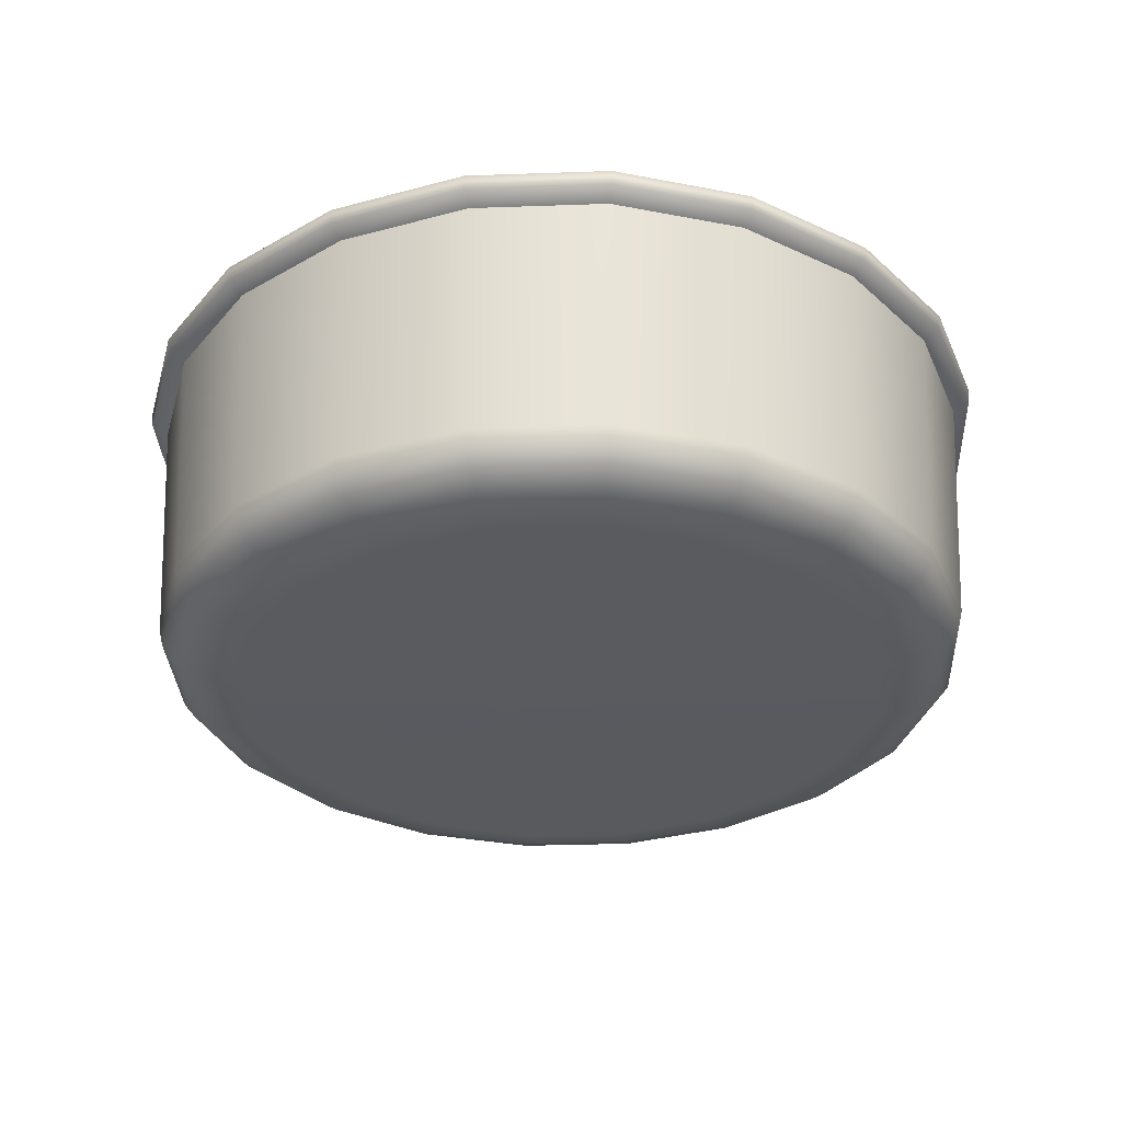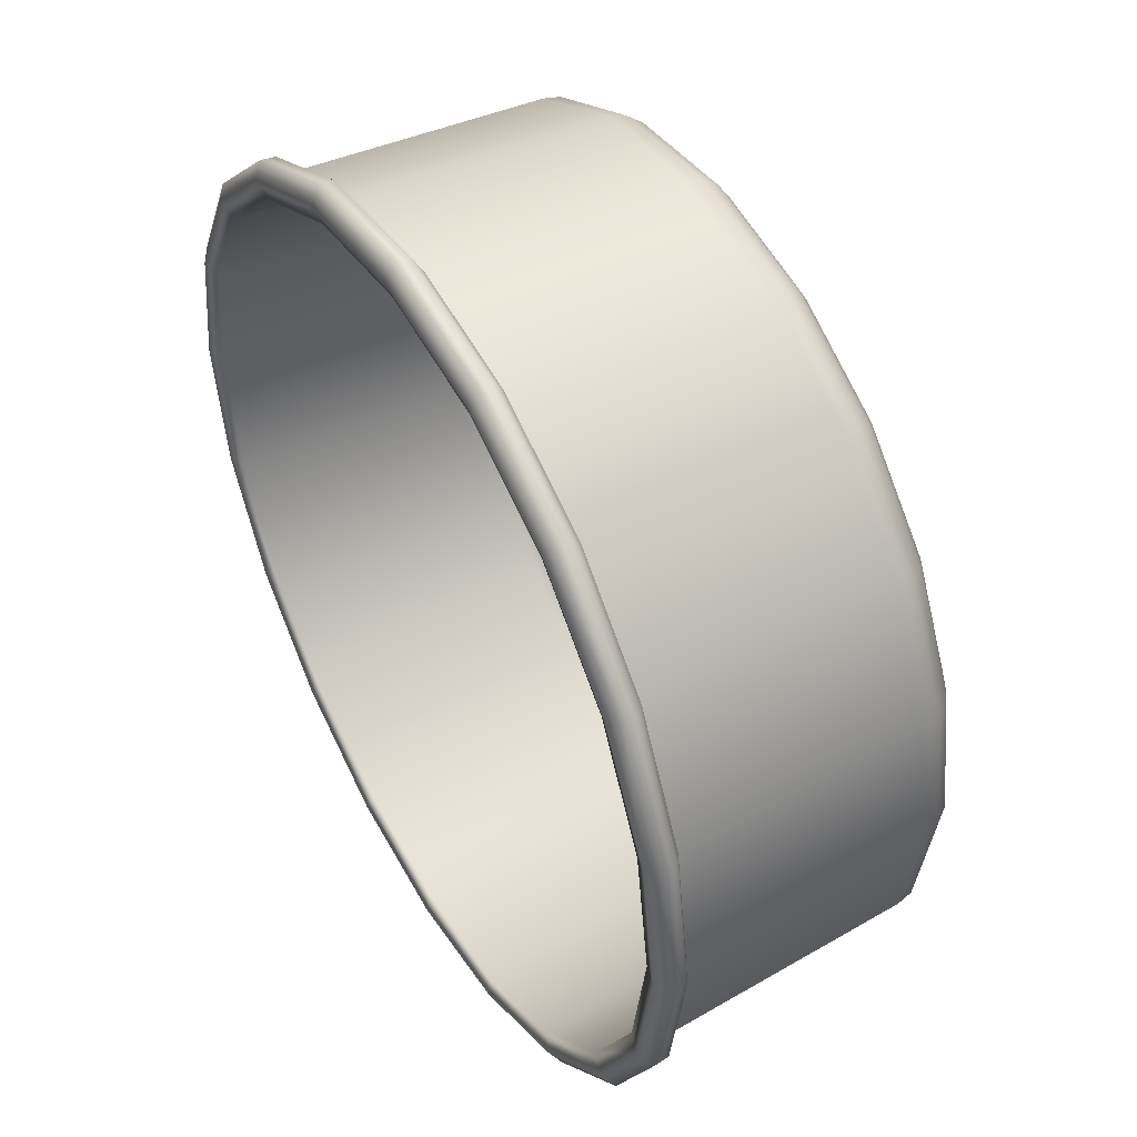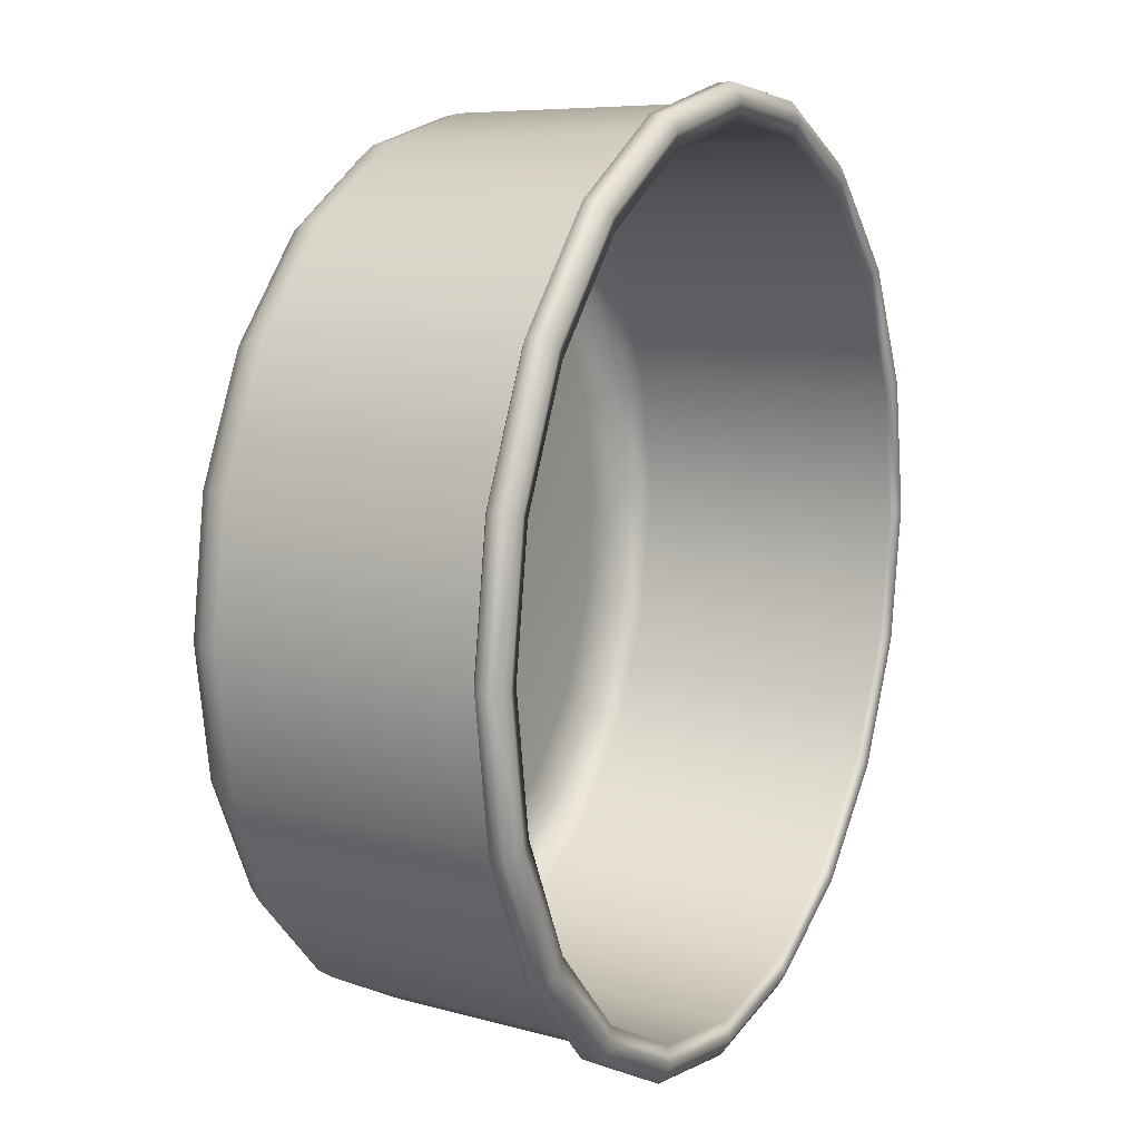
<metadata>
{"format":"obj","ext":"obj","renderer":"f3d","projection":"perspective","resolution":1024,"background":"white","views":[{"elev":-32.0,"azim":173.8,"up":"+Y"},{"elev":48.1,"azim":-119.7,"up":"+Z"},{"elev":11.7,"azim":116.7,"up":"+Z"}]}
</metadata>
<code>
g SM_SaucePan_Steel_Pot_02
v -0.08971 0.07762 -0.06518
v -0.06316 0.01389 -0.08693
v -0.06518 0.07762 -0.08971
v -0.03427 0.07762 -0.1055
v -0.08693 0.01389 -0.06316
v -0.1055 0.07762 -0.03427
v -0.0332 0.01389 -0.1022
v -0 0.07762 -0.1109
v -0.06257 0.009612 -0.08612
v -0.1022 0.01389 -0.0332
v -0.1109 0.07762 0
v -0.08612 0.009612 -0.06257
v -0.0329 0.009612 -0.1012
v -0.1074 0.01389 0
v -0 0.01389 -0.1074
v -0.06077 0.005739 -0.08364
v 0.0332 0.01389 -0.1022
v 0.03427 0.07762 -0.1055
v -0.1012 0.009612 -0.03289
v -0.08364 0.00574 -0.06077
v -0.1064 0.009612 0
v -0.09832 0.00574 -0.03195
v -0.07973 0.002661 -0.05793
v -0.09373 0.002661 -0.03045
v -0.1034 0.00574 0
v -0.09855 0.002661 0
v -0.09832 0.00574 0.03195
v -0.1012 0.009612 0.03289
v -0.1022 0.01389 0.0332
v -0.1055 0.07762 0.03427
v -0.08364 0.00574 0.06077
v -0.08693 0.01389 0.06316
v -0.08971 0.07762 0.06518
v -0.08612 0.009612 0.06257
v -0.06316 0.01389 0.08693
v -0.06518 0.07762 0.08971
v -0.03427 0.07762 0.1055
v -0.06257 0.009612 0.08612
v -0.0332 0.01389 0.1022
v -0 0.07762 0.1109
v -0.06077 0.00574 0.08364
v -0.0329 0.009612 0.1012
v -0 0.01389 0.1074
v 0.0332 0.01389 0.1022
v 0.03427 0.07762 0.1055
v -0 0.009612 0.1064
v 0.06316 0.01389 0.08693
v 0.06518 0.07762 0.08971
v 0.08971 0.07762 0.06518
v 0.03289 0.009612 0.1012
v 0.08693 0.01389 0.06316
v 0.1055 0.07762 0.03427
v 0.06257 0.009612 0.08612
v 0.08612 0.009612 0.06257
v 0.1022 0.01389 0.0332
v 0.1109 0.07762 0
v 0.08364 0.00574 0.06077
v 0.1012 0.009612 0.03289
v 0.1074 0.01389 0
v 0.1022 0.01389 -0.0332
v 0.1055 0.07762 -0.03427
v 0.1064 0.009612 0
v 0.08693 0.01389 -0.06316
v 0.08971 0.07762 -0.06518
v 0.1012 0.009612 -0.03289
v 0.08612 0.009612 -0.06257
v 0.06316 0.01389 -0.08693
v 0.06518 0.07762 -0.08971
v 0.06257 0.009612 -0.08612
v 0.03289 0.009612 -0.1012
v 0.06077 0.005739 -0.08364
v -0 0.009612 -0.1064
v 0.03195 0.005739 -0.09832
v -0.03195 0.005739 -0.09832
v -0 0.005739 -0.1034
v -0.05793 0.002661 -0.07973
v -0.03045 0.002661 -0.09373
v 0.03045 0.002661 -0.09373
v -0 0.002661 -0.09855
v -0 0.000682 -0.09244
v -0.02857 0.000682 -0.08792
v 0.05793 0.002661 -0.07973
v -0.05434 0.000682 -0.07479
v -0.05035 -0 -0.0693
v -0.07479 0.000682 -0.05434
v -0.02647 -0 -0.08146
v -0.0693 -0 -0.05035
v -0 -0 -0.08566
v 0.02647 -0 -0.08146
v -0.08792 0.000682 -0.02857
v -0.08146 -0 -0.02647
v -0.09244 0.000682 0
v -0.08566 -0 0
v -0.08792 0.000682 0.02857
v -0.08146 -0 0.02647
v -0.0693 -0 0.05035
v -0.09373 0.002661 0.03045
v -0.07479 0.000682 0.05434
v -0.05035 0 0.0693
v -0.07973 0.002661 0.05793
v -0.05434 0.000682 0.07479
v -0.02647 0 0.08146
v -0.05793 0.002661 0.07973
v -0.02857 0.000682 0.08792
v -0 0 0.08566
v -0.03045 0.002661 0.09373
v -0.03195 0.00574 0.09832
v -0 0.00574 0.1034
v -0 0.002661 0.09855
v -0 0.000682 0.09244
v 0.02857 0.000682 0.08792
v 0.02647 0 0.08146
v 0.03045 0.002661 0.09373
v 0.03195 0.00574 0.09832
v 0.05434 0.000682 0.07479
v 0.05035 0 0.0693
v 0.05793 0.002661 0.07973
v 0.06077 0.00574 0.08364
v 0.07973 0.002661 0.05793
v 0.07479 0.000682 0.05434
v 0.0693 -0 0.05035
v 0.09373 0.002661 0.03045
v 0.08792 0.000682 0.02857
v 0.08146 -0 0.02647
v 0.08565 -0 0
v 0.09832 0.00574 0.03195
v 0.09855 0.002661 0
v 0.09244 0.000682 0
v 0.1034 0.00574 0
v 0.09832 0.00574 -0.03195
v 0.08792 0.000682 -0.02857
v 0.08146 -0 -0.02647
v 0.0693 -0 -0.05035
v 0.09373 0.002661 -0.03045
v 0.08364 0.00574 -0.06077
v 0.07479 0.000682 -0.05434
v 0.07973 0.002661 -0.05793
v 0.05434 0.000682 -0.07479
v 0.05035 -0 -0.0693
v 0.02857 0.000682 -0.08792
v -0.1153 0.08017 0
v -0.1055 0.07762 0.03427
v -0.1109 0.07762 0
v -0.1055 0.07762 -0.03427
v -0.1097 0.08017 0.03564
v -0.08971 0.07762 0.06518
v -0.1097 0.08017 -0.03564
v -0.08971 0.07762 -0.06518
v -0.09329 0.08017 0.06778
v -0.06518 0.07762 0.08971
v -0.1158 0.08392 0
v -0.1101 0.08392 0.03577
v -0.06778 0.08017 0.09329
v -0.03427 0.07762 0.1055
v -0.09366 0.08392 0.06805
v -0.03564 0.08017 0.1097
v -0 0.07762 0.1109
v -0.1063 0.08643 0.03455
v -0 0.08017 0.1153
v 0.03563 0.08017 0.1097
v 0.03427 0.07762 0.1055
v -0 0.08392 0.1158
v -0.03577 0.08392 0.1101
v 0.06778 0.08017 0.09329
v 0.06518 0.07762 0.08971
v 0.03577 0.08392 0.1101
v -0 0.08643 0.1118
v -0.06805 0.08392 0.09366
v -0.03455 0.08643 0.1063
v -0.06572 0.08643 0.09045
v -0.09045 0.08643 0.06572
v -0.0864 0.08498 0.06277
v -0.1016 0.08498 0.033
v -0.06277 0.08498 0.0864
v -0.08322 0.01626 0.06047
v -0.1118 0.08643 0
v -0.09784 0.01626 0.03179
v -0.1068 0.08498 0
v -0.1063 0.08643 -0.03455
v -0.1101 0.08392 -0.03577
v -0.09329 0.08017 -0.06778
v -0.06518 0.07762 -0.08971
v -0.09366 0.08392 -0.06805
v -0.06778 0.08017 -0.09329
v -0.03564 0.08017 -0.1097
v -0.03427 0.07762 -0.1055
v -0.06805 0.08392 -0.09366
v -0 0.08017 -0.1153
v -0 0.07762 -0.1109
v 0.03427 0.07762 -0.1055
v -0.03577 0.08392 -0.1101
v 0.03563 0.08017 -0.1097
v 0.06518 0.07762 -0.08971
v -0 0.08392 -0.1158
v 0.06778 0.08017 -0.09329
v 0.03577 0.08392 -0.1101
v 0.09329 0.08017 -0.06778
v 0.08971 0.07762 -0.06518
v 0.06805 0.08392 -0.09366
v 0.1097 0.08017 -0.03564
v 0.1055 0.07762 -0.03427
v 0.09366 0.08392 -0.06805
v 0.1101 0.08392 -0.03577
v 0.1153 0.08017 0
v 0.1109 0.07762 0
v 0.1055 0.07762 0.03427
v 0.1158 0.08392 0
v 0.1097 0.08017 0.03564
v 0.08971 0.07762 0.06518
v 0.09329 0.08017 0.06778
v 0.1101 0.08392 0.03577
v 0.09366 0.08392 0.06805
v 0.06805 0.08392 0.09366
v 0.1063 0.08643 0.03455
v 0.03455 0.08643 0.1063
v 0.06572 0.08643 0.09045
v 0.09045 0.08643 0.06572
v 0.1118 0.08643 0
v 0.0864 0.08498 0.06277
v 0.1016 0.08498 0.033
v 0.06277 0.08498 0.0864
v 0.08322 0.01626 0.06047
v 0.1068 0.08498 0
v 0.033 0.08498 0.1016
v 0.09784 0.01626 0.03179
v 0.06047 0.01626 0.08322
v 0.07642 0.01074 0.05552
v -0 0.08498 0.1068
v 0.03179 0.01626 0.09784
v 0.05552 0.01074 0.07642
v -0.033 0.08498 0.1016
v -0 0.01626 0.1029
v -0.06047 0.01626 0.08322
v -0.03179 0.01626 0.09784
v -0 0.01074 0.09446
v -0.07642 0.01074 0.05552
v -0.05552 0.01074 0.07642
v -0.02919 0.01074 0.08984
v -0.02663 0.007029 0.08195
v -0 0.007029 0.08616
v -0.05065 0.007029 0.06971
v 0.02662 0.007029 0.08195
v -0.06971 0.007029 0.05065
v 0.02919 0.01074 0.08984
v 0.05065 0.007029 0.06971
v 0.06971 0.007029 0.05065
v 0.08984 0.01074 0.02919
v 0.08195 0.007029 0.02663
v 0.1029 0.01626 0
v 0.09446 0.01074 0
v 0.08616 0.007029 0
v 0.08195 0.007029 -0.02662
v 0.09784 0.01626 -0.03179
v 0.08984 0.01074 -0.02919
v 0.06971 0.007029 -0.05065
v 0.1016 0.08498 -0.033
v 0.07642 0.01074 -0.05552
v 0.05065 0.007029 -0.06971
v 0.08322 0.01626 -0.06047
v 0.05552 0.01074 -0.07642
v 0.02662 0.007029 -0.08195
v 0.0864 0.08498 -0.06277
v 0.02919 0.01074 -0.08984
v -0 0.007029 -0.08616
v 0.06046 0.01626 -0.08322
v 0.03179 0.01626 -0.09784
v -0 0.01074 -0.09446
v -0 0.01626 -0.1029
v -0.02919 0.01074 -0.08984
v -0.02663 0.007029 -0.08195
v -0.05552 0.01074 -0.07642
v -0.05065 0.007029 -0.06971
v -0.03179 0.01626 -0.09784
v -0.07642 0.01074 -0.05552
v -0.06971 0.007029 -0.05065
v -0.06047 0.01626 -0.08322
v -0 0.08498 -0.1068
v -0.08984 0.01074 -0.02919
v -0.08195 0.007029 -0.02662
v -0.08322 0.01626 -0.06047
v -0.09446 0.01074 0
v -0.08616 0.007029 0
v -0.08195 0.007029 0.02663
v -0.09784 0.01626 -0.03179
v -0.08984 0.01074 0.02919
v -0.1029 0.01626 0
v -0.1016 0.08498 -0.033
v -0.0864 0.08498 -0.06277
v -0.09045 0.08643 -0.06572
v -0.06277 0.08498 -0.0864
v -0.06572 0.08643 -0.09045
v -0.033 0.08498 -0.1016
v -0.03455 0.08643 -0.1063
v -0 0.08643 -0.1118
v 0.03455 0.08643 -0.1063
v 0.033 0.08498 -0.1016
v 0.06572 0.08643 -0.09045
v 0.06277 0.08498 -0.0864
v 0.09045 0.08643 -0.06572
v 0.1063 0.08643 -0.03455
v 0.08195 0.007029 0.02663
v 0.06971 0.007029 0.05065
v -0 0.007029 0
v 0.08616 0.007029 0
v 0.05065 0.007029 0.06971
v 0.08195 0.007029 -0.02662
v 0.02662 0.007029 0.08195
v 0.06971 0.007029 -0.05065
v -0 0.007029 0.08616
v 0.05065 0.007029 -0.06971
v -0.02663 0.007029 0.08195
v 0.02662 0.007029 -0.08195
v -0.05065 0.007029 0.06971
v -0 0.007029 -0.08616
v -0.06971 0.007029 0.05065
v -0.02663 0.007029 -0.08195
v -0.08195 0.007029 0.02663
v -0.05065 0.007029 -0.06971
v -0.08616 0.007029 0
v -0.06971 0.007029 -0.05065
v -0.08195 0.007029 -0.02662
v 0.0693 -0 0.05035
v 0.08146 -0 0.02647
v -0 -0 0
v 0.05035 0 0.0693
v 0.08565 -0 0
v 0.02647 0 0.08146
v 0.08146 -0 -0.02647
v -0 0 0.08566
v 0.0693 -0 -0.05035
v -0.02647 0 0.08146
v 0.05035 -0 -0.0693
v -0.05035 0 0.0693
v 0.02647 -0 -0.08146
v -0.0693 -0 0.05035
v -0 -0 -0.08566
v -0.08146 -0 0.02647
v -0.02647 -0 -0.08146
v -0.08566 -0 0
v -0.05035 -0 -0.0693
v -0.08146 -0 -0.02647
v -0.0693 -0 -0.05035
f 3 2 1
f 4 2 3
f 5 1 2
f 1 5 6
f 7 2 4
f 8 7 4
f 9 5 2
f 2 7 9
f 10 6 5
f 6 10 11
f 12 5 9
f 12 10 5
f 13 9 7
f 14 11 10
f 7 15 13
f 15 7 8
f 9 13 16
f 9 16 12
f 15 8 17
f 18 17 8
f 19 10 12
f 19 14 10
f 20 19 12
f 20 12 16
f 21 14 19
f 22 19 20
f 22 21 19
f 20 16 23
f 22 20 24
f 23 24 20
f 25 21 22
f 24 26 22
f 25 22 26
f 25 27 21
f 26 27 25
f 21 28 14
f 28 21 27
f 29 14 28
f 14 29 11
f 30 11 29
f 27 31 28
f 29 32 30
f 33 30 32
f 28 34 29
f 32 29 34
f 34 28 31
f 32 35 33
f 32 34 35
f 36 33 35
f 36 35 37
f 38 35 34
f 39 37 35
f 35 38 39
f 37 39 40
f 38 34 41
f 31 41 34
f 42 39 38
f 38 41 42
f 43 40 39
f 39 42 43
f 44 40 43
f 45 40 44
f 46 43 42
f 47 45 44
f 48 45 47
f 48 47 49
f 44 43 50
f 46 50 43
f 51 49 47
f 49 51 52
f 47 44 53
f 50 53 44
f 51 47 54
f 53 54 47
f 55 52 51
f 51 54 55
f 52 55 56
f 54 53 57
f 55 54 58
f 57 58 54
f 59 56 55
f 55 58 59
f 60 56 59
f 56 60 61
f 59 58 62
f 63 61 60
f 61 63 64
f 60 59 65
f 62 65 59
f 63 60 66
f 65 66 60
f 67 64 63
f 64 67 68
f 68 67 18
f 17 18 67
f 67 63 69
f 69 17 67
f 66 69 63
f 17 69 70
f 70 15 17
f 69 66 71
f 71 70 69
f 15 70 72
f 72 13 15
f 70 71 73
f 73 72 70
f 13 72 74
f 74 16 13
f 72 73 75
f 75 74 72
f 16 74 76
f 76 23 16
f 74 75 77
f 77 76 74
f 78 75 73
f 79 77 75
f 75 78 79
f 80 77 79
f 79 78 80
f 77 81 76
f 77 80 81
f 82 78 73
f 82 73 71
f 83 76 81
f 76 83 23
f 83 81 84
f 85 23 83
f 83 84 85
f 23 85 24
f 86 84 81
f 81 80 86
f 87 85 84
f 88 86 80
f 80 89 88
f 85 87 90
f 90 24 85
f 91 90 87
f 90 26 24
f 91 92 90
f 92 26 90
f 93 92 91
f 93 94 92
f 92 94 26
f 93 95 94
f 95 96 94
f 97 26 94
f 27 26 97
f 97 31 27
f 98 94 96
f 94 98 97
f 96 99 98
f 31 97 100
f 100 97 98
f 100 41 31
f 101 98 99
f 99 102 101
f 98 103 100
f 103 98 101
f 41 100 103
f 104 101 102
f 102 105 104
f 103 101 106
f 104 106 101
f 41 103 107
f 106 107 103
f 107 42 41
f 42 107 46
f 107 106 108
f 108 46 107
f 106 104 109
f 109 108 106
f 110 104 105
f 110 109 104
f 110 105 111
f 110 111 109
f 112 111 105
f 109 113 108
f 113 109 111
f 108 114 46
f 114 108 113
f 50 46 114
f 112 115 111
f 111 115 113
f 116 115 112
f 113 117 114
f 117 113 115
f 114 118 50
f 118 114 117
f 53 50 118
f 118 57 53
f 117 119 118
f 57 118 119
f 115 120 117
f 119 117 120
f 116 120 115
f 120 116 121
f 119 122 57
f 120 122 119
f 121 123 120
f 122 120 123
f 123 121 124
f 124 125 123
f 126 57 122
f 58 57 126
f 58 126 62
f 122 123 127
f 122 127 126
f 128 123 125
f 127 123 128
f 62 126 129
f 129 126 127
f 129 130 62
f 129 127 130
f 65 62 130
f 128 125 131
f 128 131 127
f 132 131 125
f 132 133 131
f 134 130 127
f 134 127 131
f 130 135 65
f 130 134 135
f 66 65 135
f 135 71 66
f 131 136 134
f 136 131 133
f 137 135 134
f 137 71 135
f 137 134 136
f 82 71 137
f 133 138 136
f 136 138 137
f 82 137 138
f 139 138 133
f 138 140 82
f 139 140 138
f 78 82 140
f 89 140 139
f 140 80 78
f 89 80 140
f 143 142 141
f 143 141 144
f 145 141 142
f 142 146 145
f 144 141 147
f 147 148 144
f 149 145 146
f 146 150 149
f 141 145 151
f 141 151 147
f 145 149 152
f 152 151 145
f 153 149 150
f 150 154 153
f 155 152 149
f 149 153 155
f 156 153 154
f 154 157 156
f 152 155 158
f 152 158 151
f 159 156 157
f 157 160 159
f 161 160 157
f 159 162 156
f 162 159 160
f 156 163 153
f 163 156 162
f 161 164 160
f 165 164 161
f 166 162 160
f 166 160 164
f 162 167 163
f 162 166 167
f 168 153 163
f 168 155 153
f 169 163 167
f 163 169 168
f 168 170 155
f 170 168 169
f 171 155 170
f 171 158 155
f 172 171 170
f 158 171 173
f 172 173 171
f 170 174 172
f 174 170 169
f 172 175 173
f 174 175 172
f 158 173 176
f 176 151 158
f 177 173 175
f 178 176 173
f 173 177 178
f 176 179 151
f 176 178 179
f 180 151 179
f 180 147 151
f 147 180 181
f 148 147 181
f 181 182 148
f 183 181 180
f 180 179 183
f 182 181 184
f 181 183 184
f 184 185 182
f 186 182 185
f 187 184 183
f 185 188 186
f 189 186 188
f 189 188 190
f 185 184 191
f 184 187 191
f 192 190 188
f 190 192 193
f 188 185 194
f 188 194 192
f 185 191 194
f 193 192 195
f 196 192 194
f 192 196 195
f 195 197 193
f 198 193 197
f 199 195 196
f 197 200 198
f 201 198 200
f 202 197 195
f 195 199 202
f 203 200 197
f 197 202 203
f 200 204 201
f 205 201 204
f 204 206 205
f 200 203 207
f 207 204 200
f 208 206 204
f 204 207 208
f 206 208 209
f 210 209 208
f 209 210 165
f 164 165 210
f 208 211 210
f 211 208 207
f 210 212 164
f 212 210 211
f 213 164 212
f 213 166 164
f 211 214 212
f 214 211 207
f 166 213 215
f 215 167 166
f 213 212 216
f 216 215 213
f 217 212 214
f 217 216 212
f 207 218 214
f 217 219 216
f 214 220 217
f 219 217 220
f 220 214 218
f 221 216 219
f 216 221 215
f 220 222 219
f 219 222 221
f 218 223 220
f 224 215 221
f 222 220 225
f 223 225 220
f 226 221 222
f 221 226 224
f 227 222 225
f 222 227 226
f 224 228 215
f 167 215 228
f 167 228 169
f 229 224 226
f 224 229 228
f 230 226 227
f 226 230 229
f 231 169 228
f 169 231 174
f 232 228 229
f 231 233 174
f 233 175 174
f 228 234 231
f 232 234 228
f 234 233 231
f 232 229 235
f 232 235 234
f 236 175 233
f 175 236 177
f 237 233 234
f 237 236 233
f 238 234 235
f 234 238 237
f 239 238 235
f 238 239 237
f 235 240 239
f 241 237 239
f 240 235 242
f 241 243 237
f 243 236 237
f 244 242 235
f 244 235 229
f 242 244 245
f 244 229 230
f 230 245 244
f 245 230 246
f 227 246 230
f 246 227 247
f 247 227 225
f 248 246 247
f 247 225 249
f 225 223 249
f 248 247 250
f 249 250 247
f 250 251 248
f 251 250 252
f 250 249 253
f 249 223 253
f 254 252 250
f 253 254 250
f 252 254 255
f 256 253 223
f 257 255 254
f 255 257 258
f 254 253 259
f 259 257 254
f 253 256 259
f 260 258 257
f 257 259 260
f 258 260 261
f 262 259 256
f 263 261 260
f 261 263 264
f 265 260 259
f 259 262 265
f 263 260 266
f 265 266 260
f 267 264 263
f 266 268 263
f 267 263 268
f 264 267 269
f 267 268 269
f 270 264 269
f 270 269 271
f 271 272 270
f 273 269 268
f 269 273 271
f 272 271 274
f 274 275 272
f 276 271 273
f 271 276 274
f 268 277 273
f 266 277 268
f 274 278 275
f 279 275 278
f 274 280 278
f 280 274 276
f 278 281 279
f 282 279 281
f 282 281 283
f 284 278 280
f 278 284 281
f 285 283 281
f 283 285 243
f 236 243 285
f 285 177 236
f 281 286 285
f 177 285 286
f 286 281 284
f 286 178 177
f 286 284 178
f 287 178 284
f 284 280 287
f 287 179 178
f 288 287 280
f 179 287 288
f 280 276 288
f 289 179 288
f 289 183 179
f 183 289 187
f 290 288 276
f 289 288 290
f 291 187 289
f 290 291 289
f 187 291 191
f 290 276 292
f 291 290 292
f 273 292 276
f 292 273 277
f 293 191 291
f 292 293 291
f 293 292 277
f 191 293 194
f 277 294 293
f 294 194 293
f 294 295 194
f 294 277 295
f 196 194 295
f 296 295 277
f 296 277 266
f 265 296 266
f 295 297 196
f 295 296 297
f 199 196 297
f 298 296 265
f 298 297 296
f 298 265 262
f 297 299 199
f 297 298 299
f 262 299 298
f 202 199 299
f 299 262 300
f 202 299 300
f 256 300 262
f 203 202 300
f 300 256 223
f 203 300 207
f 223 218 300
f 218 207 300
f 303 302 301
f 303 301 304
f 303 305 302
f 303 304 306
f 303 307 305
f 303 306 308
f 303 309 307
f 303 308 310
f 303 311 309
f 303 310 312
f 303 313 311
f 303 312 314
f 303 315 313
f 303 314 316
f 303 317 315
f 303 316 318
f 303 319 317
f 303 318 320
f 303 321 319
f 303 320 321
f 324 323 322
f 324 322 325
f 324 326 323
f 324 325 327
f 324 328 326
f 324 327 329
f 324 330 328
f 324 329 331
f 324 332 330
f 324 331 333
f 324 334 332
f 324 333 335
f 324 336 334
f 324 335 337
f 324 338 336
f 324 337 339
f 324 340 338
f 324 339 341
f 324 342 340
f 324 341 342

</code>
